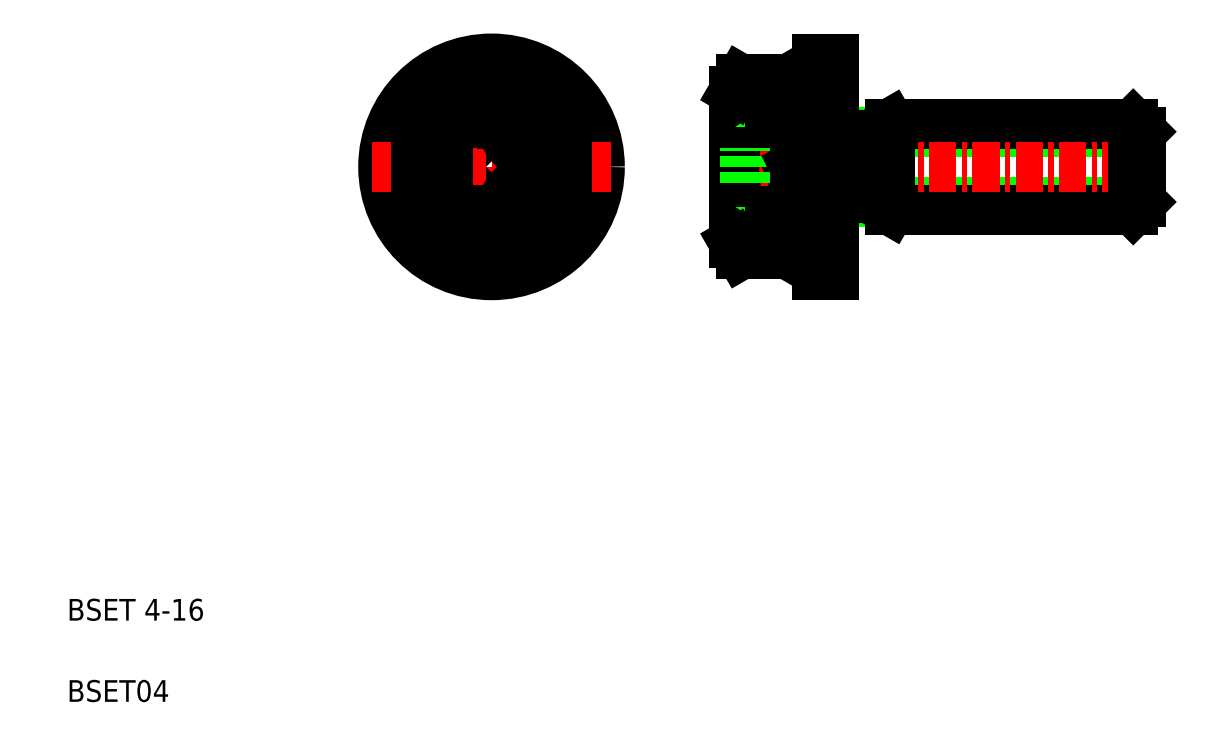
<metadata>
{"format":"dxf","ext":"dxf","renderer":"ezdxf+matplotlib","layout":"modelspace","background":"white","min_lineweight":24,"dpi":150}
</metadata>
<code>
0
SECTION
2
ENTITIES
0
TEXT
8
0
10
2.5
20
2.5
30
0
40
1
1
BSET04
0
TEXT
8
0
10
2.5
20
6.25
30
0
40
1
1
BSET 4-16
0
LINE
8
0
10
39.84
20
28.82
30
0
11
52.1
21
28.82
31
0
0
LINE
8
0
10
40.5
20
29.2
30
0
11
51.72
21
29.2
31
0
0
LINE
8
0
10
39.84
20
25.58
30
0
11
52.1
21
25.58
31
0
0
LINE
8
0
10
40.5
20
25.2
30
0
11
51.72
21
25.2
31
0
0
LINE
8
CENTER
10
32.3
20
27.2
30
0
11
53.1
21
27.2
31
0
0
LINE
8
CENTER
10
22.1
20
32.7
30
0
11
22.1
21
21.7
31
0
0
CIRCLE
8
0
10
22.1
20
27.2
30
0
40
3.5
0
LINE
8
0
10
18.6
20
25.18
30
0
11
22.1
21
23.16
31
0
0
LINE
8
0
10
22.1
20
31.24
30
0
11
18.6
21
29.22
31
0
0
CIRCLE
8
0
10
22.1
20
27.2
30
0
40
3
0
ARC
8
0
10
20.1
20
25.2
30
0
40
1.5
50
0
51
90
0
ARC
8
0
10
20.1
20
29.2
30
0
40
1.5
50
270
51
0
0
CIRCLE
8
0
10
22.1
20
27.2
30
0
40
5
0
LINE
8
CENTER
10
16.6
20
27.2
30
0
11
27.6
21
27.2
31
0
0
LINE
8
0
10
18.6
20
29.22
30
0
11
18.6
21
25.18
31
0
0
LINE
8
0
10
20
20
27.2
30
0
11
20
21
26.7
31
0
0
LINE
8
0
10
20
20
26.7
30
0
11
20.1
21
26.7
31
0
0
LINE
8
0
10
20
20
27.7
30
0
11
20.1
21
27.7
31
0
0
LINE
8
0
10
20
20
27.2
30
0
11
20
21
27.7
31
0
0
LINE
8
0
10
25.6
20
25.18
30
0
11
25.6
21
29.22
31
0
0
ARC
8
0
10
24.1
20
25.2
30
0
40
1.5
50
90
51
180
0
LINE
8
0
10
22.1
20
23.16
30
0
11
25.6
21
25.18
31
0
0
LINE
8
0
10
21.6
20
25.1
30
0
11
22.1
21
25.1
31
0
0
LINE
8
0
10
21.6
20
25.2
30
0
11
21.6
21
25.1
31
0
0
LINE
8
0
10
22.6
20
25.1
30
0
11
22.1
21
25.1
31
0
0
LINE
8
0
10
22.6
20
25.2
30
0
11
22.6
21
25.1
31
0
0
LINE
8
0
10
25.6
20
29.22
30
0
11
22.1
21
31.24
31
0
0
LINE
8
0
10
24.2
20
26.7
30
0
11
24.1
21
26.7
31
0
0
LINE
8
0
10
24.2
20
27.2
30
0
11
24.2
21
26.7
31
0
0
ARC
8
0
10
24.1
20
29.2
30
0
40
1.5
50
180
51
270
0
LINE
8
0
10
22.6
20
29.2
30
0
11
22.6
21
29.3
31
0
0
LINE
8
0
10
24.2
20
27.2
30
0
11
24.2
21
27.7
31
0
0
LINE
8
0
10
24.2
20
27.7
30
0
11
24.1
21
27.7
31
0
0
LINE
8
0
10
21.6
20
29.3
30
0
11
22.1
21
29.3
31
0
0
LINE
8
0
10
22.6
20
29.3
30
0
11
22.1
21
29.3
31
0
0
LINE
8
0
10
21.58
20
29.21
30
0
11
21.58
21
29.31
31
0
0
LINE
8
0
10
37.1
20
22.2
30
0
11
37.9
21
22.2
31
0
0
LINE
8
0
10
37.1
20
32.2
30
0
11
37.9
21
32.2
31
0
0
ARC
8
0
10
29.41
20
27.2
30
0
40
6.687
50
342.4
51
17.59
0
ARC
8
0
10
39.99
20
27.2
30
0
40
6.687
50
162.4
51
197.6
0
LINE
8
0
10
33.3
20
23.7
30
0
11
33.3
21
30.7
31
0
0
LINE
8
0
10
36.1
20
23.7
30
0
11
36.1
21
30.7
31
0
0
LINE
8
0
10
36.1
20
26.7
30
0
11
37.1
21
27.2
31
0
0
LINE
8
0
10
37.1
20
32.2
30
0
11
37.1
21
22.2
31
0
0
LINE
8
0
10
33.8
20
24.2
30
0
11
33.8
21
30.2
31
0
0
LINE
8
0
10
33.61
20
23.16
30
0
11
35.79
21
23.16
31
0
0
LINE
8
0
10
33.61
20
25.18
30
0
11
35.79
21
25.18
31
0
0
LINE
8
0
10
33.3
20
24.2
30
0
11
33.8
21
24.2
31
0
0
ARC
8
0
10
35.09
20
24.17
30
0
40
1.789
50
145.6
51
214.4
0
LINE
8
0
10
33.3
20
23.7
30
0
11
33.61
21
23.16
31
0
0
ARC
8
0
10
34.31
20
24.17
30
0
40
1.789
50
325.6
51
34.38
0
LINE
8
0
10
36.1
20
23.7
30
0
11
35.79
21
23.16
31
0
0
LINE
8
0
10
36.1
20
23.7
30
0
11
37.1
21
23.7
31
0
0
LINE
8
0
10
33.61
20
31.24
30
0
11
35.79
21
31.24
31
0
0
LINE
8
0
10
33.61
20
29.22
30
0
11
35.79
21
29.22
31
0
0
LINE
8
0
10
33.3
20
30.2
30
0
11
33.8
21
30.2
31
0
0
ARC
8
0
10
35.09
20
30.23
30
0
40
1.789
50
145.6
51
214.4
0
LINE
8
0
10
33.3
20
30.7
30
0
11
33.61
21
31.24
31
0
0
ARC
8
0
10
34.31
20
30.23
30
0
40
1.789
50
325.6
51
34.38
0
LINE
8
0
10
36.1
20
30.7
30
0
11
35.79
21
31.24
31
0
0
LINE
8
0
10
36.1
20
27.2
30
0
11
37.1
21
27.7
31
0
0
LINE
8
0
10
36.1
20
30.7
30
0
11
37.1
21
30.7
31
0
0
LINE
8
0
10
40.5
20
29.2
30
0
11
40.5
21
25.2
31
0
0
LINE
8
0
10
39.55
20
28.4
30
0
11
39.55
21
26
31
0
0
LINE
8
0
10
37.9
20
32.2
30
0
11
37.9
21
22.2
31
0
0
LINE
8
0
10
37.9
20
25.75
30
0
11
39.55
21
25.75
31
0
0
LINE
8
0
10
39.55
20
25.75
30
0
11
40.5
21
25.2
31
0
0
LINE
8
0
10
37.9
20
28.65
30
0
11
39.55
21
28.65
31
0
0
LINE
8
0
10
39.55
20
28.65
30
0
11
40.5
21
29.2
31
0
0
LINE
8
0
10
52.1
20
28.82
30
0
11
52.1
21
25.58
31
0
0
LINE
8
0
10
51.72
20
29.2
30
0
11
51.72
21
25.2
31
0
0
LINE
8
0
10
52.1
20
25.58
30
0
11
51.72
21
25.2
31
0
0
LINE
8
0
10
52.1
20
28.82
30
0
11
51.72
21
29.2
31
0
0
ENDSEC
0
EOF

</code>
